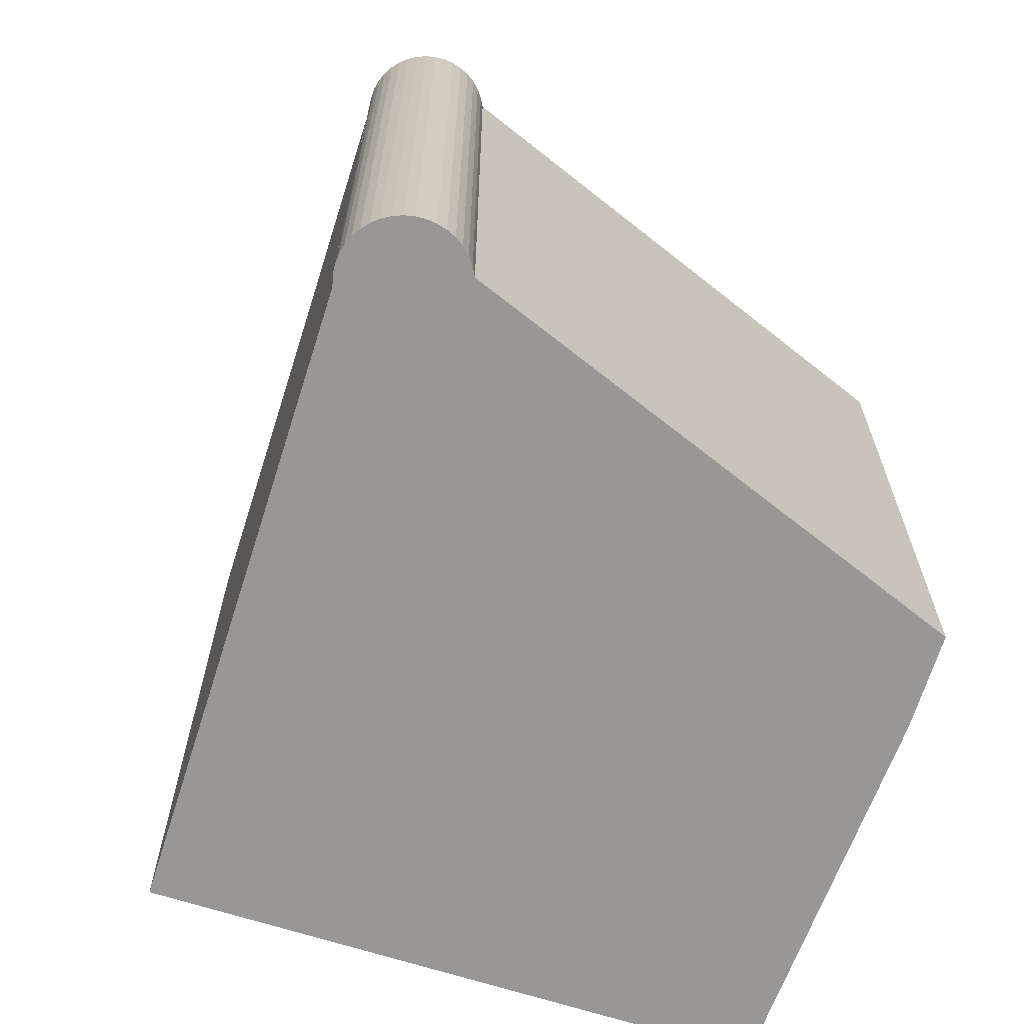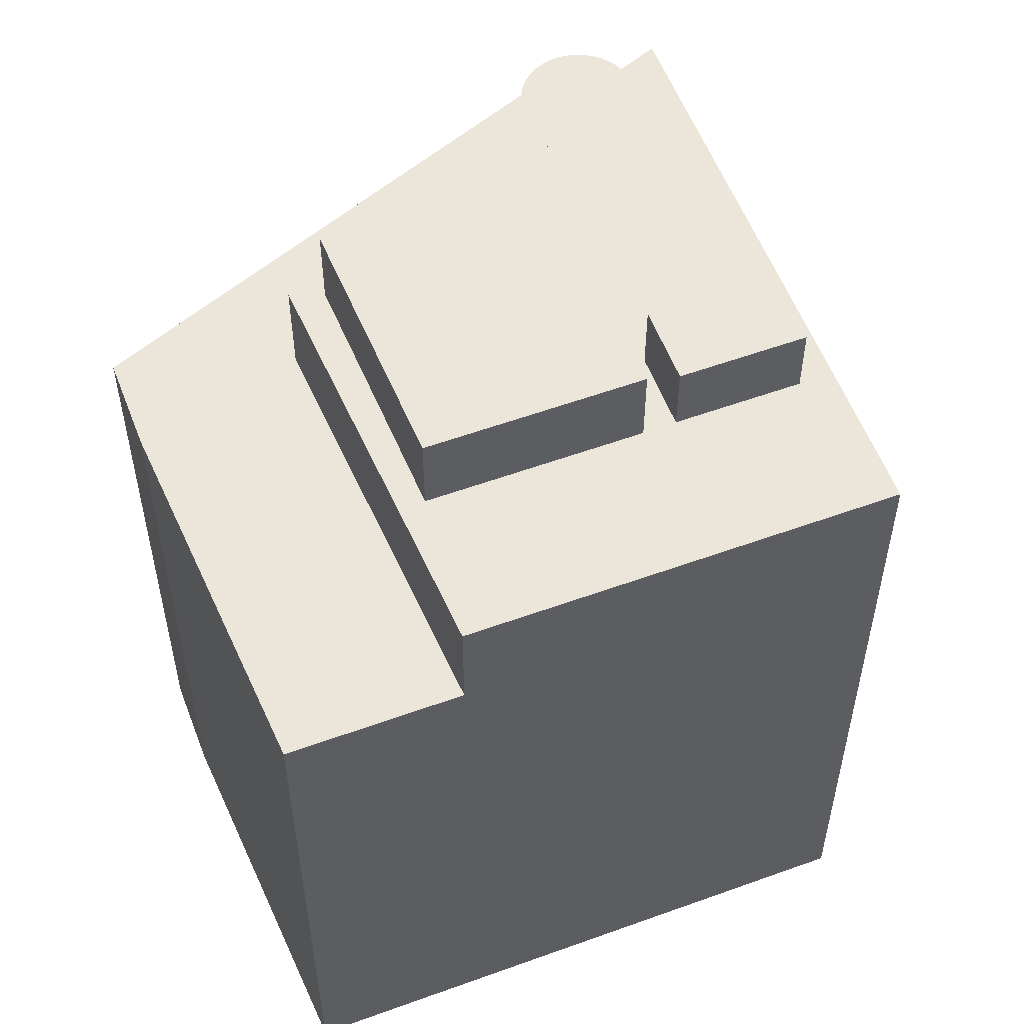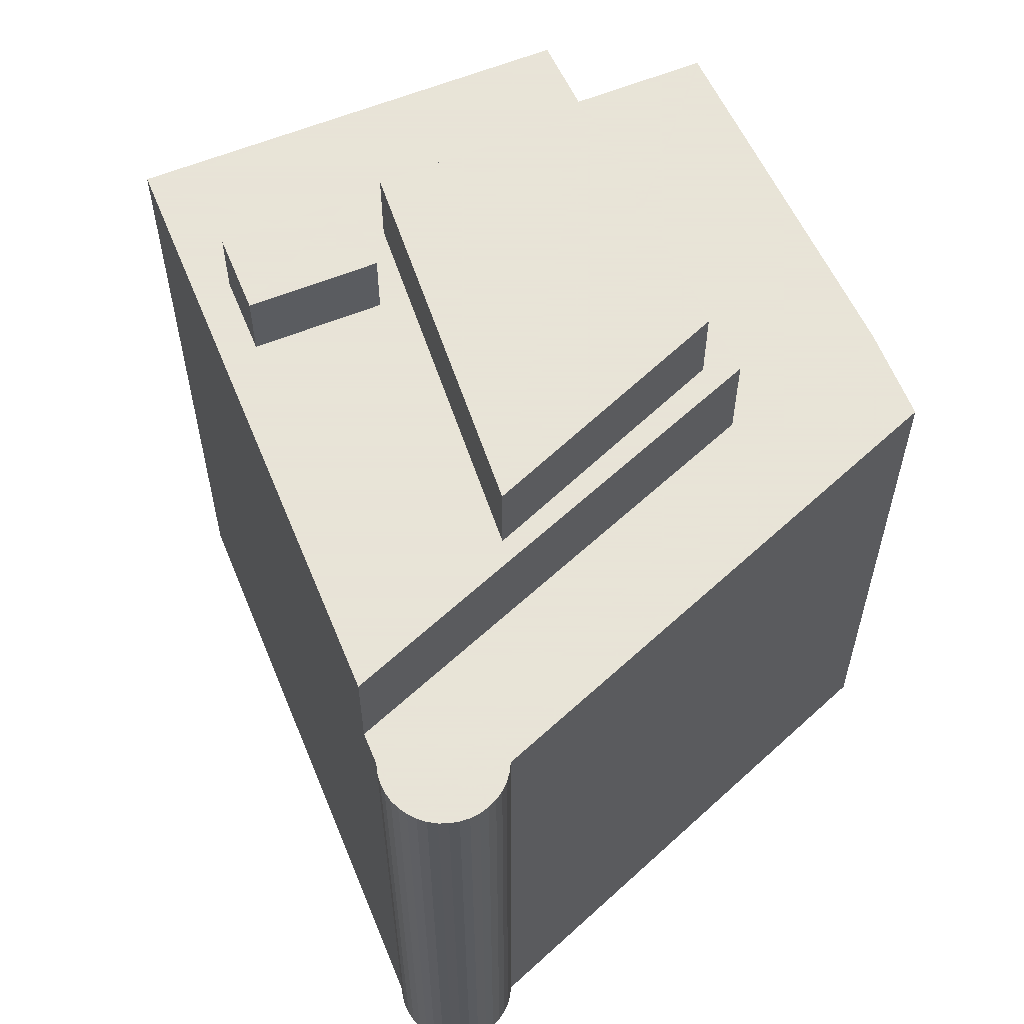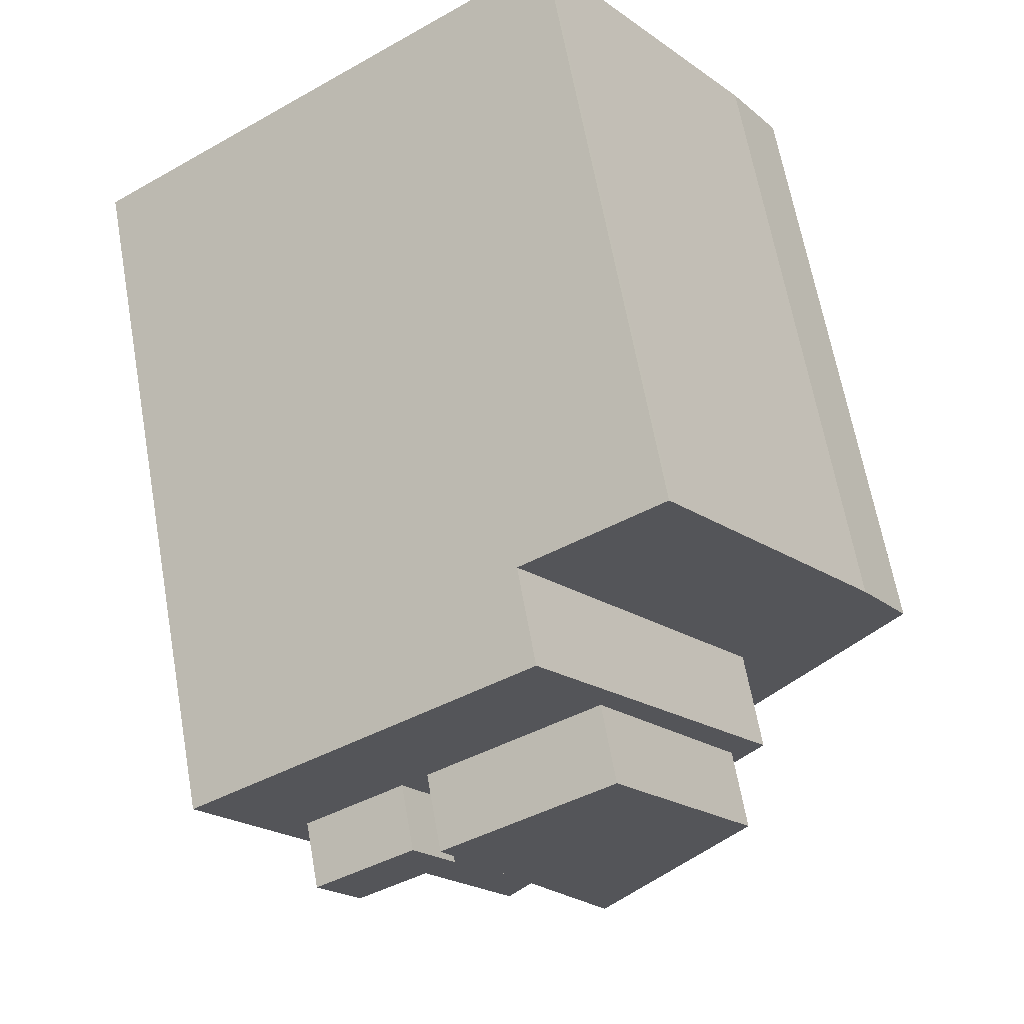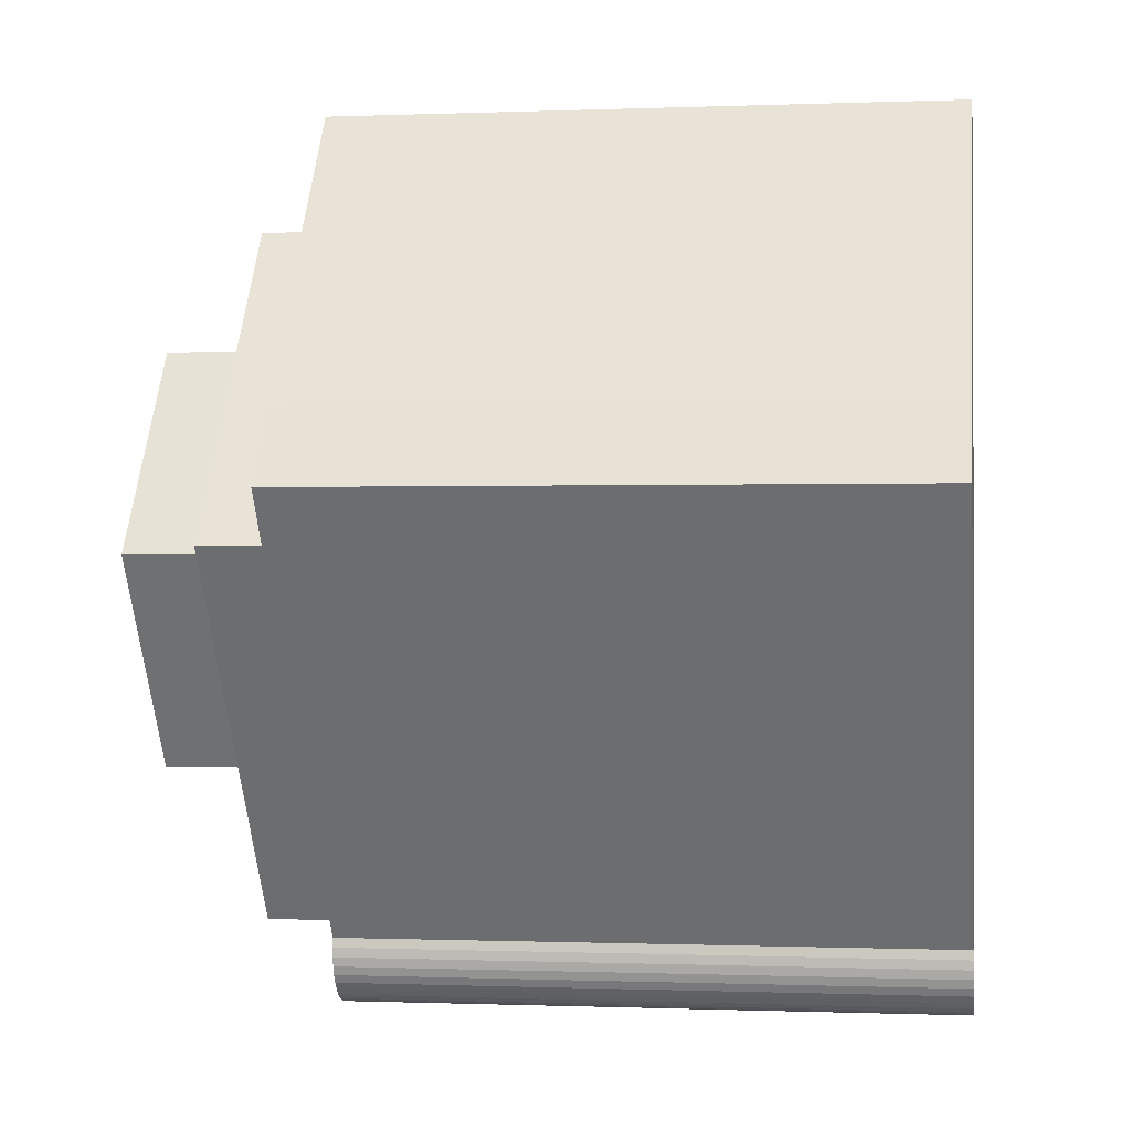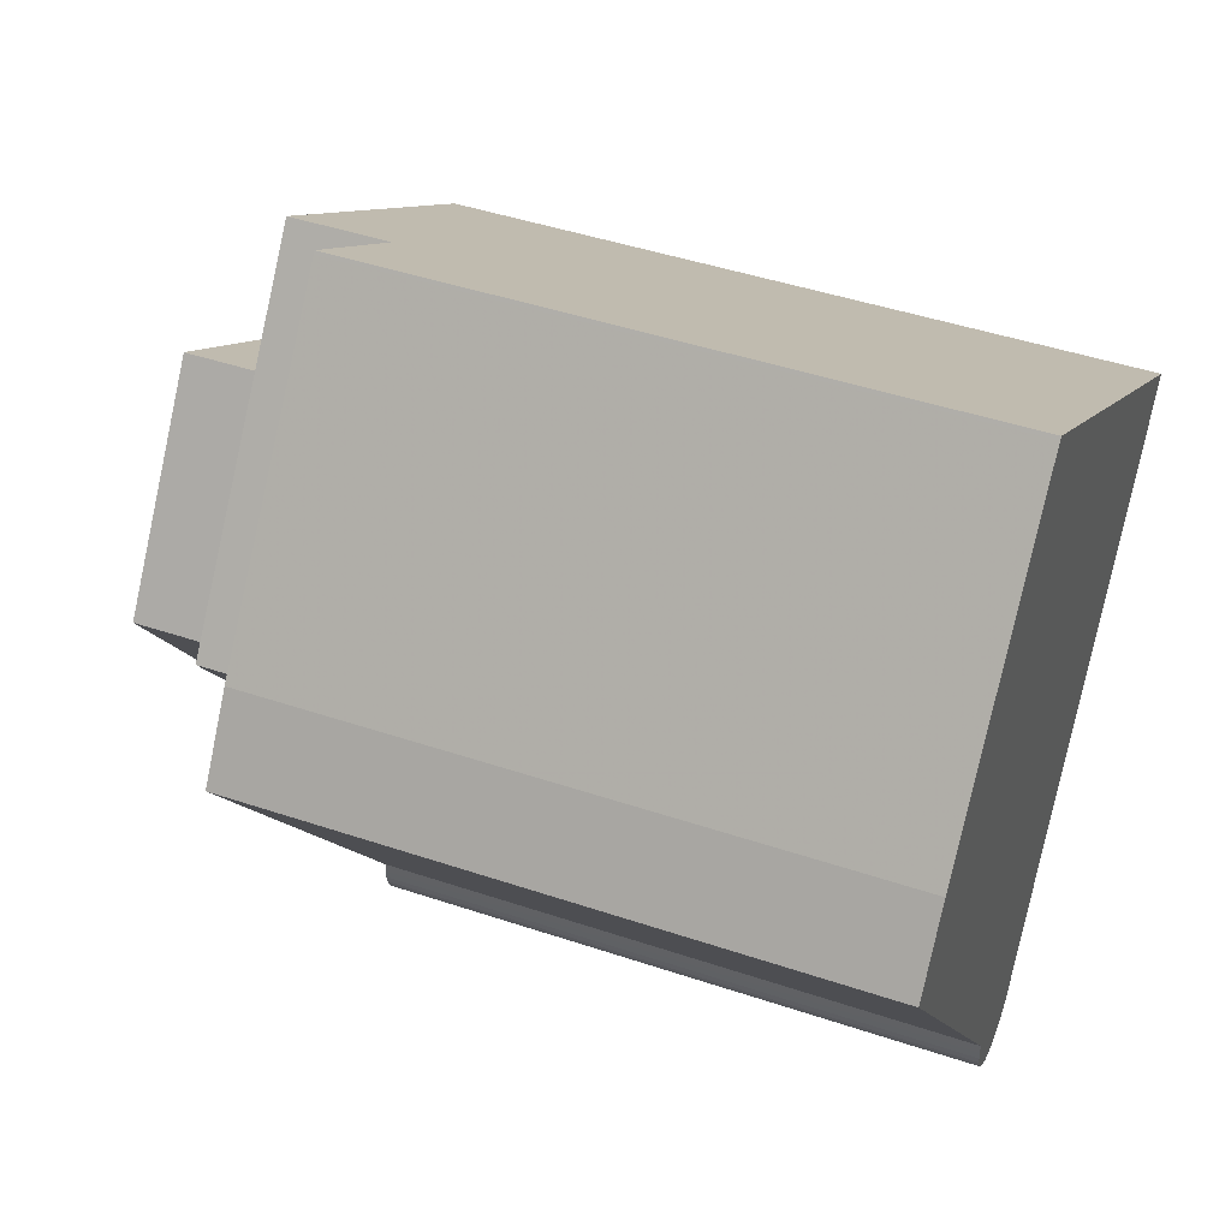
<metadata>
{"format":"obj","ext":"obj","renderer":"f3d","projection":"perspective","resolution":1024,"background":"white","views":[{"elev":-68.2,"azim":-163.9,"up":"+Y"},{"elev":56.3,"azim":12.8,"up":"+Y"},{"elev":61.4,"azim":-168.5,"up":"+Y"},{"elev":64.3,"azim":169.9,"up":"+Z"},{"elev":-0.5,"azim":-81.4,"up":"+Z"},{"elev":45.0,"azim":-68.7,"up":"+Z"}]}
</metadata>
<code>
v 482 -265.5 146
v 468.1 -265.5 155.2
v 462.4 -265.5 159
v 462.4 -265.5 158.9
v 453.5 -265.5 147.2
v 451.4 -265.5 144.1
v 452.1 -265.5 143.2
v 463.7 -265.5 126.7
v 463.7 -265.5 126.3
v 463.7 -265.5 125.9
v 463.8 -265.5 125.5
v 464 -265.5 125.2
v 464.2 -265.5 124.8
v 464.4 -265.5 124.5
v 464.7 -265.5 124.3
v 465.1 -265.5 124.1
v 465.4 -265.5 124
v 465.8 -265.5 123.9
v 466.2 -265.5 123.9
v 466.6 -265.5 123.9
v 467 -265.5 124
v 467.3 -265.5 124.2
v 467.6 -265.5 124.4
v 467.9 -265.5 124.7
v 468.1 -265.5 125
v 468.3 -265.5 125.3
v 468.5 -265.5 125.7
v 469.1 -265.5 126.7
v 480.9 -265.5 144.4
v 481.8 -265.5 145.8
v 477.7 -233.6 142
v 473.6 -233.6 144.7
v 471.9 -233.6 142.2
v 476 -233.6 139.5
v 472.5 -233.1 145.4
v 465.5 -233.1 150.1
v 459.6 -233.1 141.8
v 465.4 -233.1 133.3
v 480.9 -236.4 144.4
v 481.8 -236.4 145.8
v 482 -236.4 146
v 468.1 -236.4 155.2
v 458.2 -236.4 142.1
v 469.1 -236.4 126.7
v 465.4 -236.4 133.3
v 472.5 -236.4 145.4
v 465.5 -236.4 150.1
v 459.6 -236.4 141.8
v 471.9 -236.4 142.2
v 476 -236.4 139.5
v 477.7 -236.4 142
v 473.6 -236.4 144.7
v 466.6 -240.4 123.9
v 467 -240.4 124
v 467.3 -240.4 124.2
v 467.6 -240.4 124.4
v 467.9 -240.4 124.7
v 468.1 -240.4 125
v 468.3 -240.4 125.3
v 468.5 -240.4 125.7
v 469.1 -240.4 126.7
v 458.2 -240.4 142.1
v 468.1 -240.4 155.2
v 462.4 -240.4 159
v 462.4 -240.4 158.9
v 453.5 -240.4 147.2
v 451.4 -240.4 144.1
v 452.1 -240.4 143.2
v 463.7 -240.4 126.7
v 463.7 -240.4 126.3
v 463.7 -240.4 125.9
v 463.8 -240.4 125.5
v 464 -240.4 125.2
v 464.2 -240.4 124.8
v 464.4 -240.4 124.5
v 464.7 -240.4 124.3
v 465.1 -240.4 124.1
v 465.4 -240.4 124
v 465.8 -240.4 123.9
v 466.2 -240.4 123.9
g CityEngineShapeMaterial_119
f 2 1 30 29 28 27 26 25 24 23 22 21 20 19 18 17 16 15 14 13 12 11 10 9 8 7 6 5 4 3
f 32 31 34 33
f 36 35 38 37
f 40 39 44 43 42 41
f 46 45 48 47
f 50 49 52 51
f 54 53 80 79 78 77 76 75 74 73 72 71 70 69 68 67 66 65 64 63 62 61 60 59 58 57 56 55
f 43 62 63 42
f 44 61 62 43
f 49 50 34 33
f 50 51 31 34
f 51 52 32 31
f 52 49 33 32
f 45 46 35 38
f 46 47 36 35
f 47 48 37 36
f 48 45 38 37
f 1 30 40 41
f 30 29 39 40
f 29 28 44 39
f 28 27 60 61
f 27 26 59 60
f 26 25 58 59
f 25 24 57 58
f 24 23 56 57
f 23 22 55 56
f 22 21 54 55
f 21 20 53 54
f 20 19 80 53
f 19 18 79 80
f 18 17 78 79
f 17 16 77 78
f 16 15 76 77
f 15 14 75 76
f 14 13 74 75
f 13 12 73 74
f 12 11 72 73
f 11 10 71 72
f 10 9 70 71
f 9 8 69 70
f 8 7 68 69
f 7 6 67 68
f 6 5 66 67
f 5 4 65 66
f 4 3 64 65
f 3 2 63 64
f 2 1 41 42

</code>
